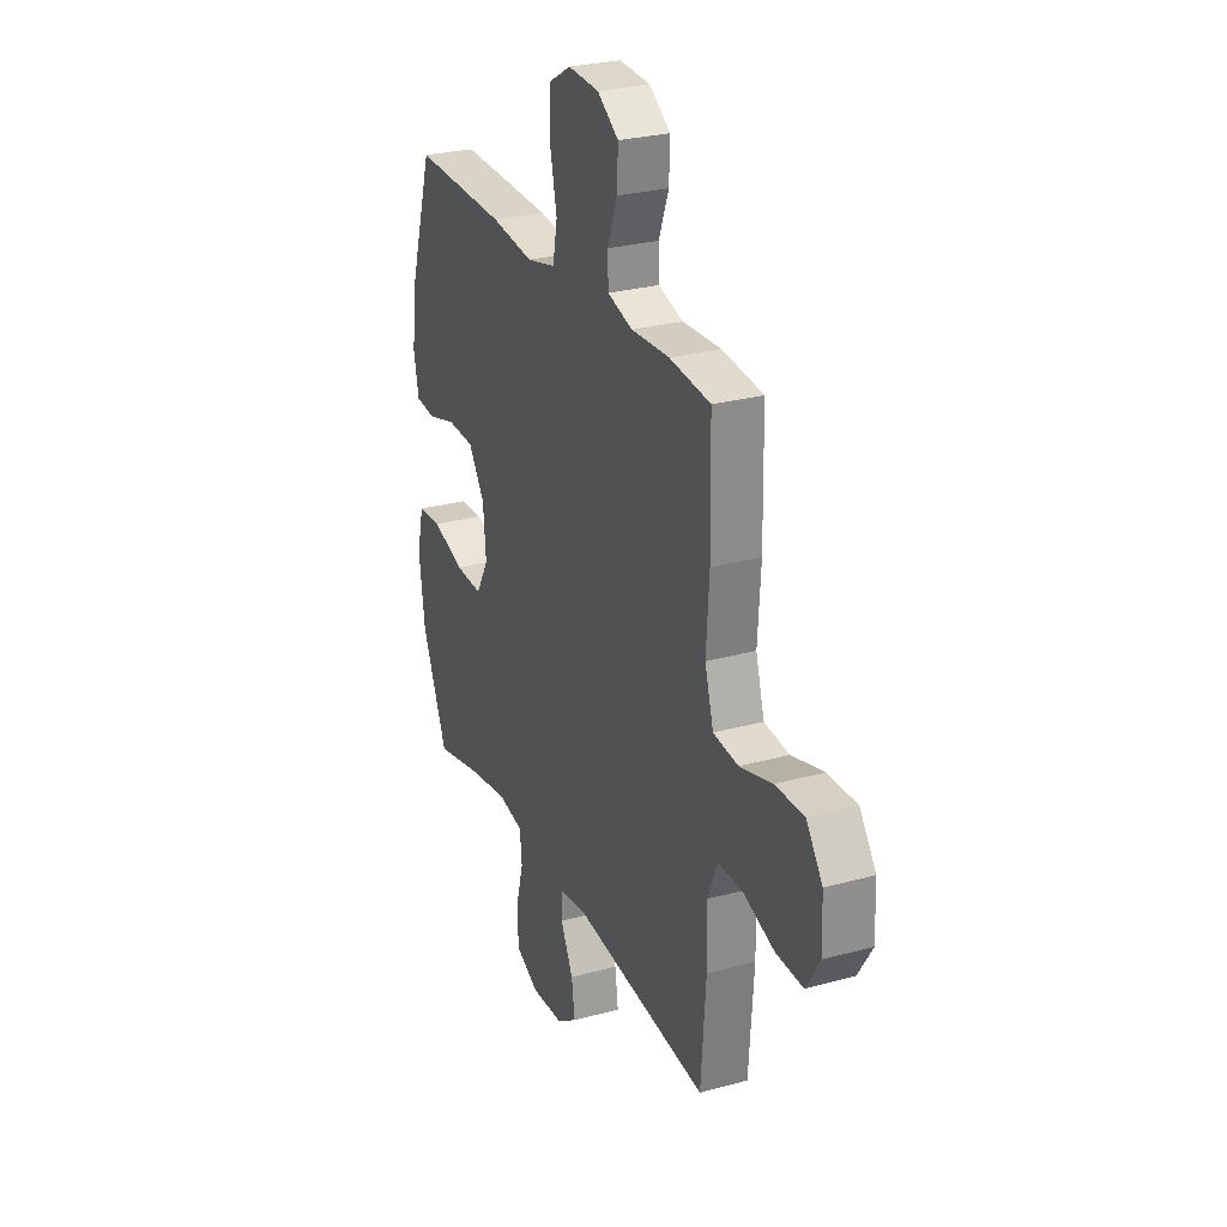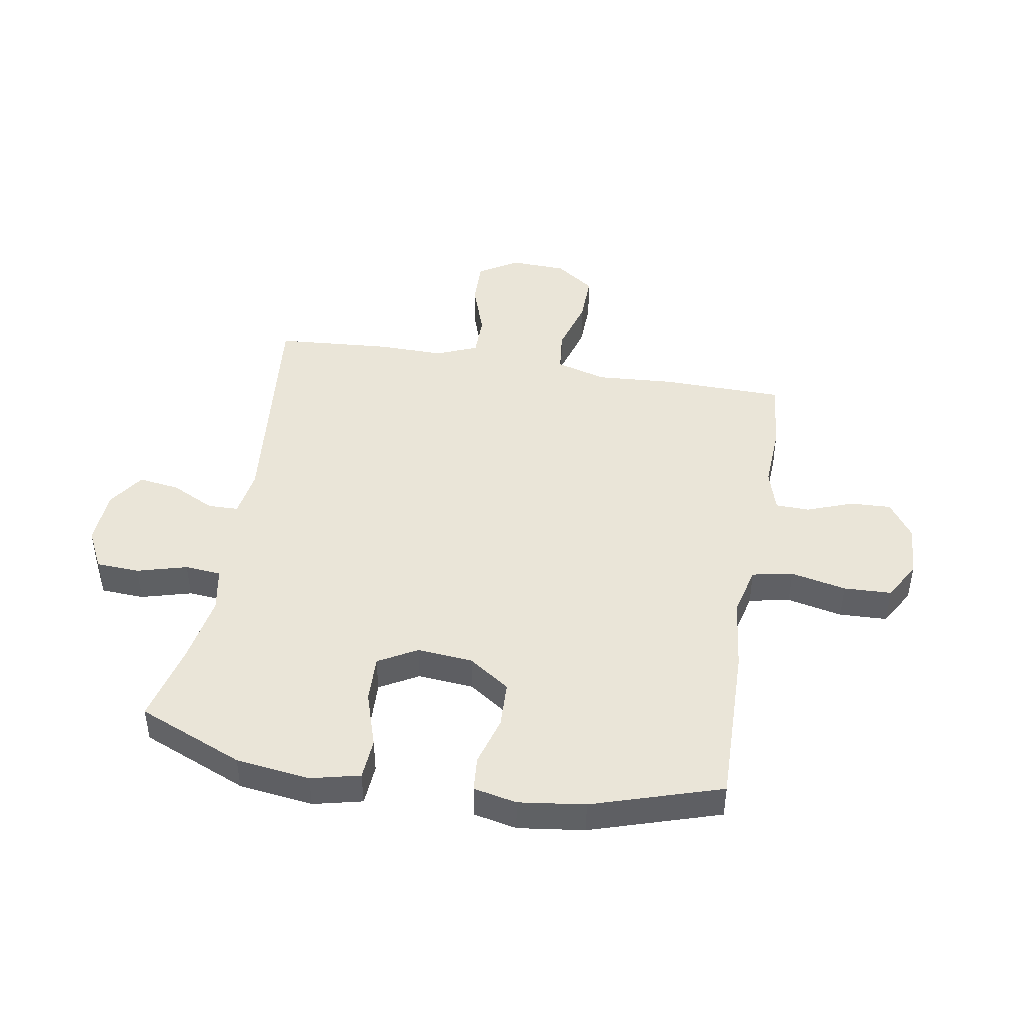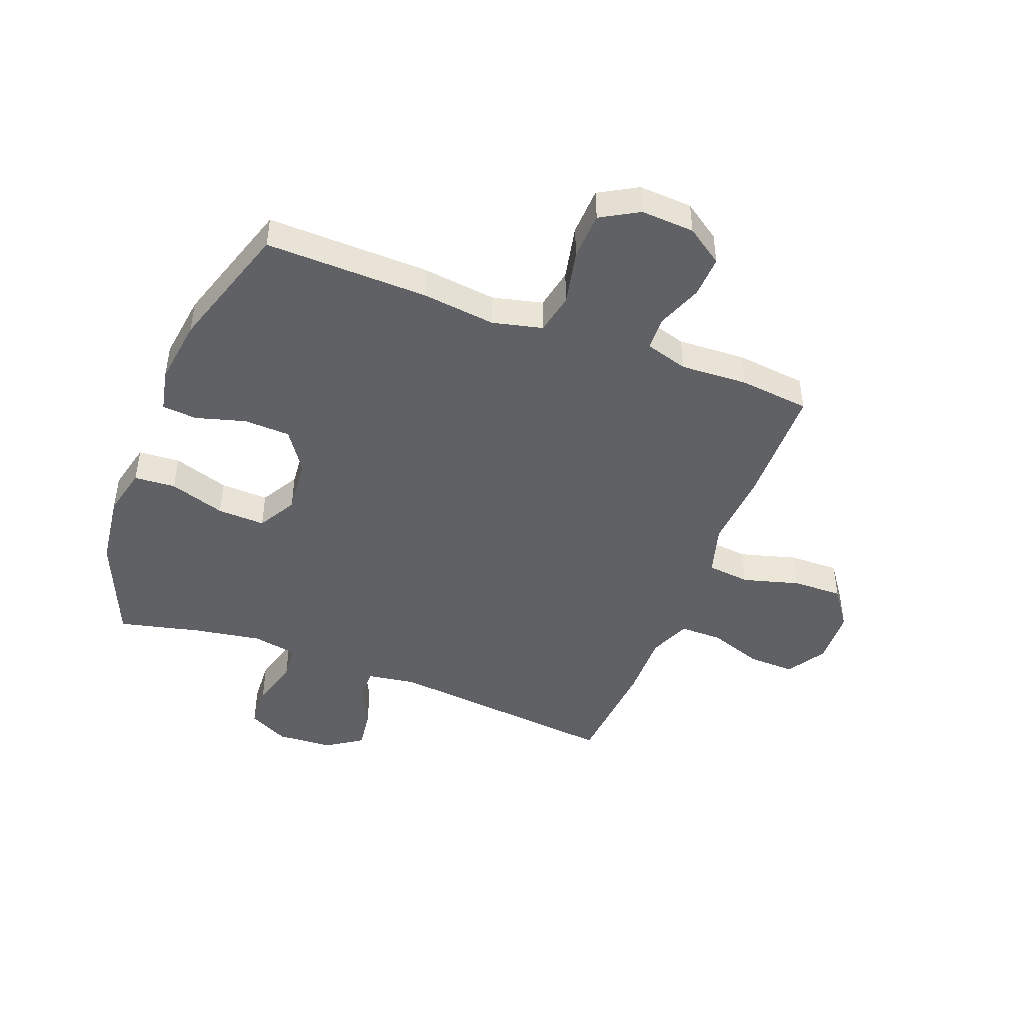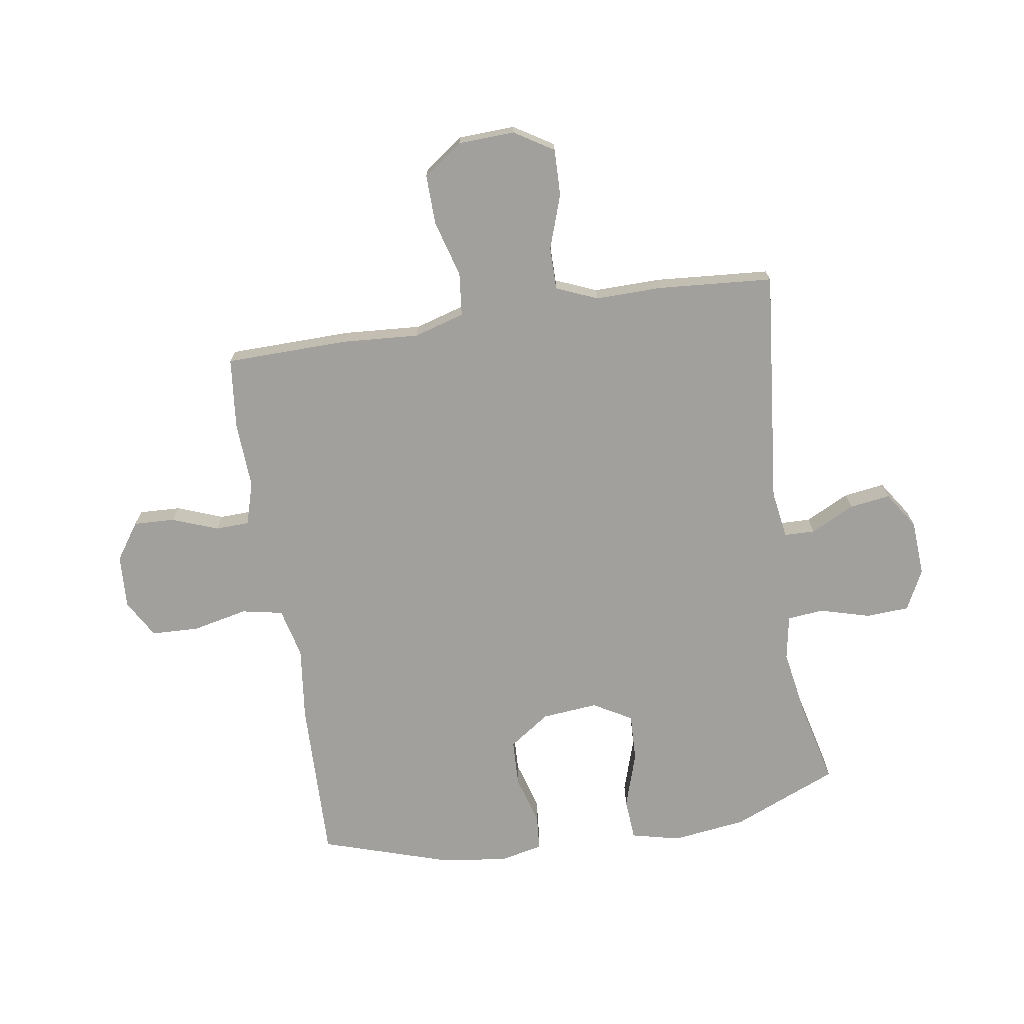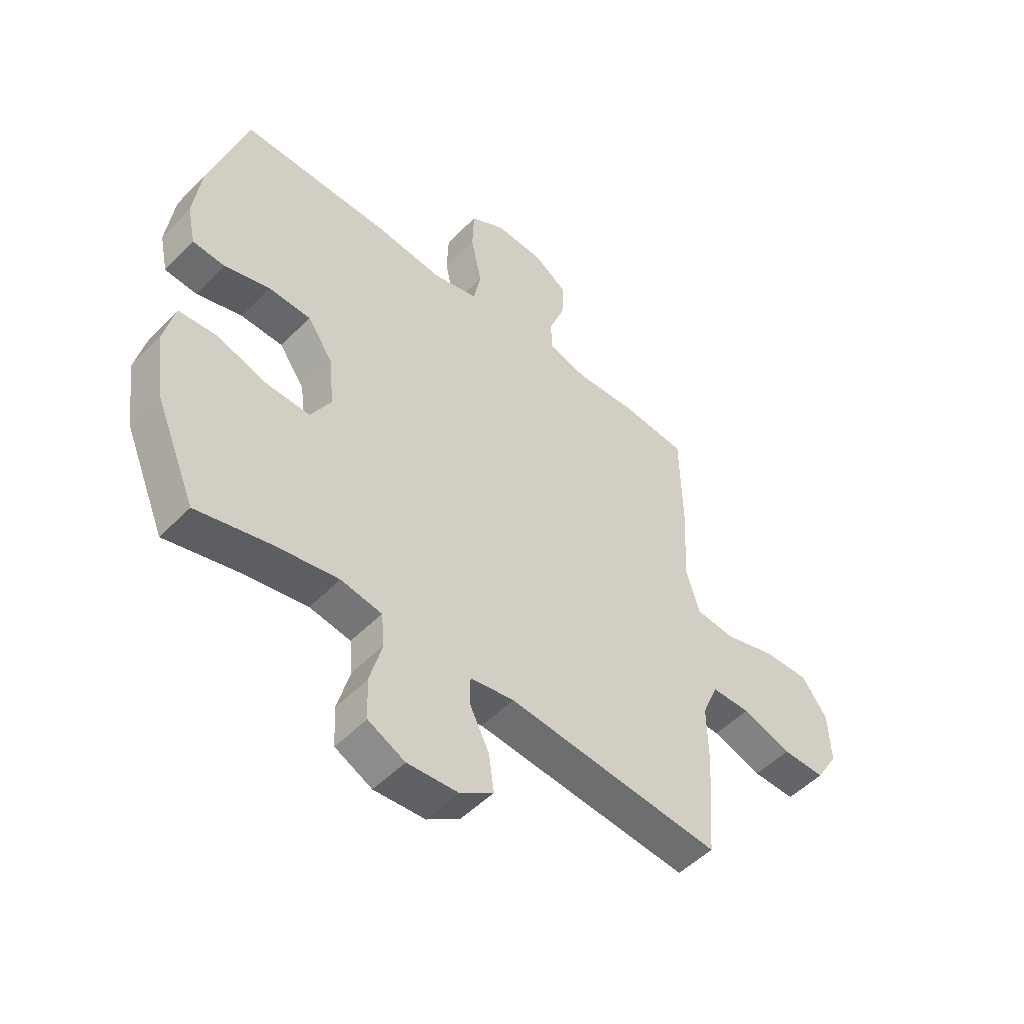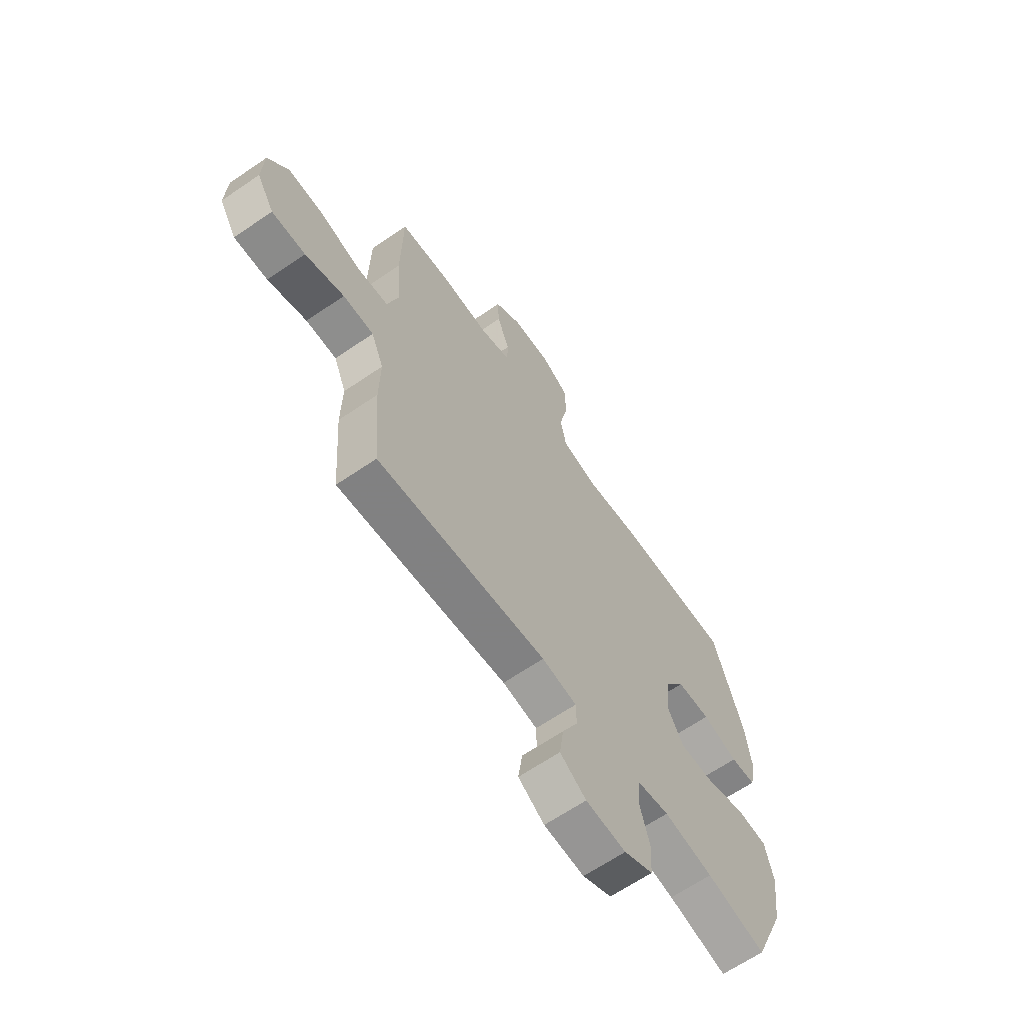
<metadata>
{"format":"obj","ext":"obj","renderer":"f3d","projection":"perspective","resolution":1024,"background":"white","views":[{"elev":27.3,"azim":67.1,"up":"+Z"},{"elev":44.6,"azim":-80.4,"up":"+Y"},{"elev":-45.8,"azim":-21.1,"up":"+Y"},{"elev":-71.7,"azim":98.8,"up":"+Y"},{"elev":-50.8,"azim":-42.3,"up":"+Z"},{"elev":-64.8,"azim":124.6,"up":"+Z"}]}
</metadata>
<code>
v -0.5 0.07 0.5
v -0.217 0.07 0.494
v -0.089 0.07 0.479
v -0.002 0.07 0.5
v 0.012 0.07 0.571
v -0.009 0.07 0.667
v -0.006 0.07 0.75
v 0.06 0.07 0.788
v 0.153 0.07 0.783
v 0.217 0.07 0.739
v 0.214 0.07 0.667
v 0.184 0.07 0.588
v 0.186 0.07 0.529
v 0.261 0.07 0.507
v 0.377 0.07 0.513
v 0.5 0.07 0.5
v 0.504 0.07 0.287
v 0.495 0.07 0.153
v 0.521 0.07 0.065
v 0.596 0.07 0.057
v 0.694 0.07 0.085
v 0.781 0.07 0.087
v 0.83 0.07 0.019
v 0.834 0.07 -0.079
v 0.792 0.07 -0.147
v 0.711 0.07 -0.145
v 0.617 0.07 -0.113
v 0.543 0.07 -0.113
v 0.513 0.07 -0.185
v 0.515 0.07 -0.299
v 0.5 0.07 -0.5
v 0.091 0.07 -0.459
v 0.007 0.07 -0.472
v 0.006 0.07 -0.525
v 0.044 0.07 -0.601
v 0.054 0.07 -0.672
v -0.009 0.07 -0.714
v -0.106 0.07 -0.72
v -0.176 0.07 -0.685
v -0.18 0.07 -0.61
v -0.156 0.07 -0.523
v -0.162 0.07 -0.46
v -0.24 0.07 -0.446
v -0.358 0.07 -0.466
v -0.5 0.07 -0.5
v -0.577 0.07 -0.317
v -0.594 0.07 -0.188
v -0.574 0.07 -0.103
v -0.502 0.07 -0.098
v -0.405 0.07 -0.129
v -0.322 0.07 -0.132
v -0.284 0.07 -0.065
v -0.293 0.07 0.032
v -0.342 0.07 0.103
v -0.423 0.07 0.106
v -0.509 0.07 0.081
v -0.57 0.07 0.086
v -0.586 0.07 0.161
v -0.571 0.07 0.276
v -0.5 0 0.5
v -0.217 0 0.494
v -0.089 0 0.479
v -0.002 0 0.5
v 0.012 0 0.571
v -0.009 0 0.667
v -0.006 0 0.75
v 0.06 0 0.788
v 0.153 0 0.783
v 0.217 0 0.739
v 0.214 0 0.667
v 0.184 0 0.588
v 0.186 0 0.529
v 0.261 0 0.507
v 0.377 0 0.513
v 0.5 0 0.5
v 0.504 0 0.287
v 0.495 0 0.153
v 0.521 0 0.065
v 0.596 0 0.057
v 0.694 0 0.085
v 0.781 0 0.087
v 0.83 0 0.019
v 0.834 0 -0.079
v 0.792 0 -0.147
v 0.711 0 -0.145
v 0.617 0 -0.113
v 0.543 0 -0.113
v 0.513 0 -0.185
v 0.515 0 -0.299
v 0.5 0 -0.5
v 0.091 0 -0.459
v 0.007 0 -0.472
v 0.006 0 -0.525
v 0.044 0 -0.601
v 0.054 0 -0.672
v -0.009 0 -0.714
v -0.106 0 -0.72
v -0.176 0 -0.685
v -0.18 0 -0.61
v -0.156 0 -0.523
v -0.162 0 -0.46
v -0.24 0 -0.446
v -0.358 0 -0.466
v -0.5 0 -0.5
v -0.577 0 -0.317
v -0.594 0 -0.188
v -0.574 0 -0.103
v -0.502 0 -0.098
v -0.405 0 -0.129
v -0.322 0 -0.132
v -0.284 0 -0.065
v -0.293 0 0.032
v -0.342 0 0.103
v -0.423 0 0.106
v -0.509 0 0.081
v -0.57 0 0.086
v -0.586 0 0.161
v -0.571 0 0.276
f 55 56 57 58
f 54 55 58 59
f 47 48 49 50
f 47 50 51
f 44 45 46 47
f 43 44 47 51
f 42 43 51 52
f 38 39 40 41
f 38 41 42
f 37 38 42
f 34 35 36 37
f 33 34 37 42
f 32 33 42 52
f 29 30 31 32
f 28 29 32 52
f 24 25 26 27
f 20 21 22 23
f 19 20 23 24
f 15 16 17 18
f 14 15 18 19
f 13 14 19
f 9 10 11 12
f 9 12 13
f 8 9 13
f 5 6 7 8
f 4 5 8 13
f 3 4 13 19
f 54 59 1 2
f 53 54 2 3
f 52 53 3 19
f 27 28 52
f 19 24 27 52
f 117 116 115 114
f 118 117 114 113
f 109 108 107 106
f 110 109 106
f 106 105 104 103
f 110 106 103 102
f 111 110 102 101
f 100 99 98 97
f 101 100 97
f 101 97 96
f 96 95 94 93
f 101 96 93 92
f 111 101 92 91
f 91 90 89 88
f 111 91 88 87
f 86 85 84 83
f 82 81 80 79
f 83 82 79 78
f 77 76 75 74
f 78 77 74 73
f 78 73 72
f 71 70 69 68
f 72 71 68
f 72 68 67
f 67 66 65 64
f 72 67 64 63
f 78 72 63 62
f 61 60 118 113
f 62 61 113 112
f 78 62 112 111
f 111 87 86
f 111 86 83 78
f 1 60 61 2
f 2 61 62 3
f 3 62 63 4
f 4 63 64 5
f 5 64 65 6
f 6 65 66 7
f 7 66 67 8
f 8 67 68 9
f 9 68 69 10
f 10 69 70 11
f 11 70 71 12
f 12 71 72 13
f 13 72 73 14
f 14 73 74 15
f 15 74 75 16
f 16 75 76 17
f 17 76 77 18
f 18 77 78 19
f 19 78 79 20
f 20 79 80 21
f 21 80 81 22
f 22 81 82 23
f 23 82 83 24
f 24 83 84 25
f 25 84 85 26
f 26 85 86 27
f 27 86 87 28
f 28 87 88 29
f 29 88 89 30
f 30 89 90 31
f 31 90 91 32
f 32 91 92 33
f 33 92 93 34
f 34 93 94 35
f 35 94 95 36
f 36 95 96 37
f 37 96 97 38
f 38 97 98 39
f 39 98 99 40
f 40 99 100 41
f 41 100 101 42
f 42 101 102 43
f 43 102 103 44
f 44 103 104 45
f 45 104 105 46
f 46 105 106 47
f 47 106 107 48
f 48 107 108 49
f 49 108 109 50
f 50 109 110 51
f 51 110 111 52
f 52 111 112 53
f 53 112 113 54
f 54 113 114 55
f 55 114 115 56
f 56 115 116 57
f 57 116 117 58
f 58 117 118 59
f 59 118 60 1

</code>
